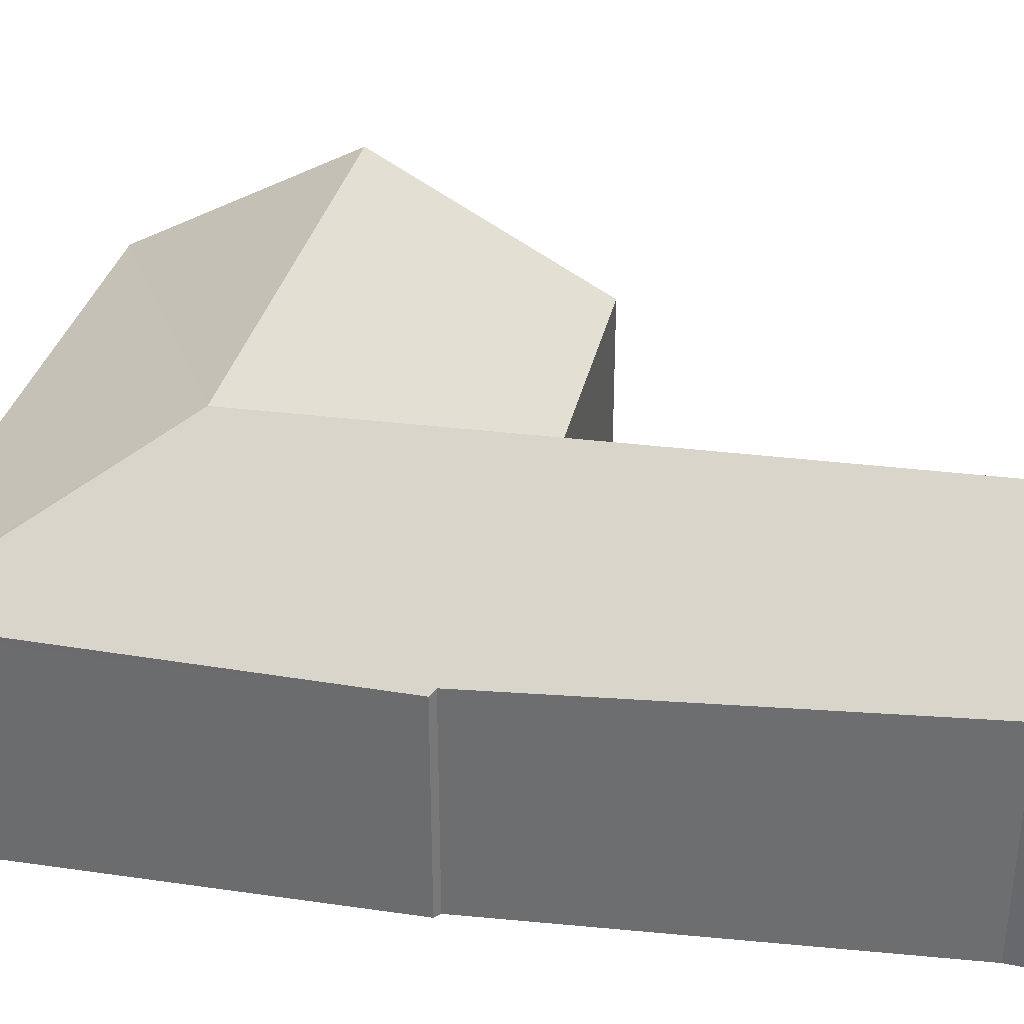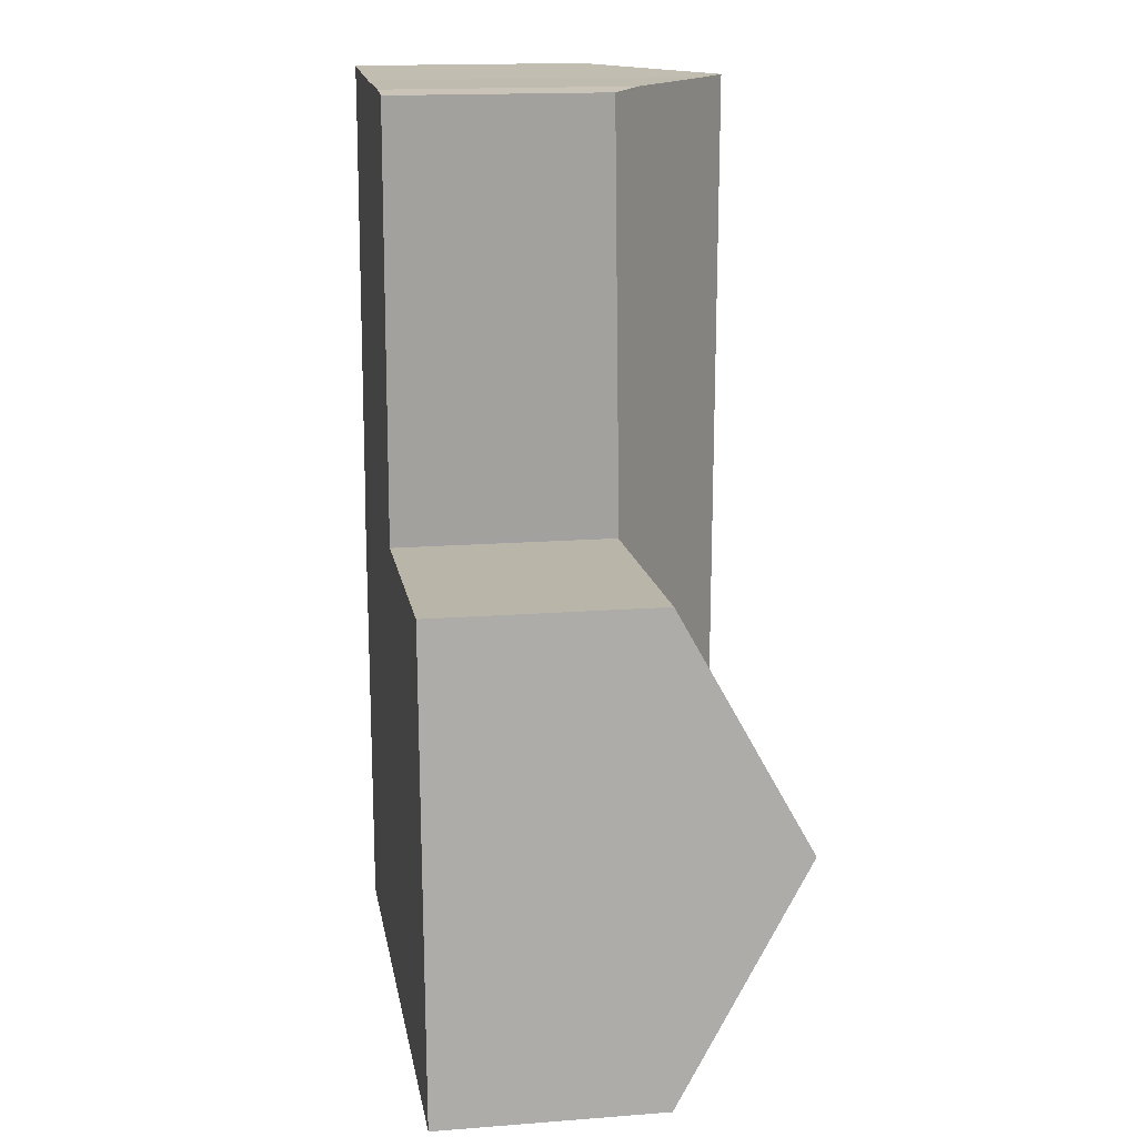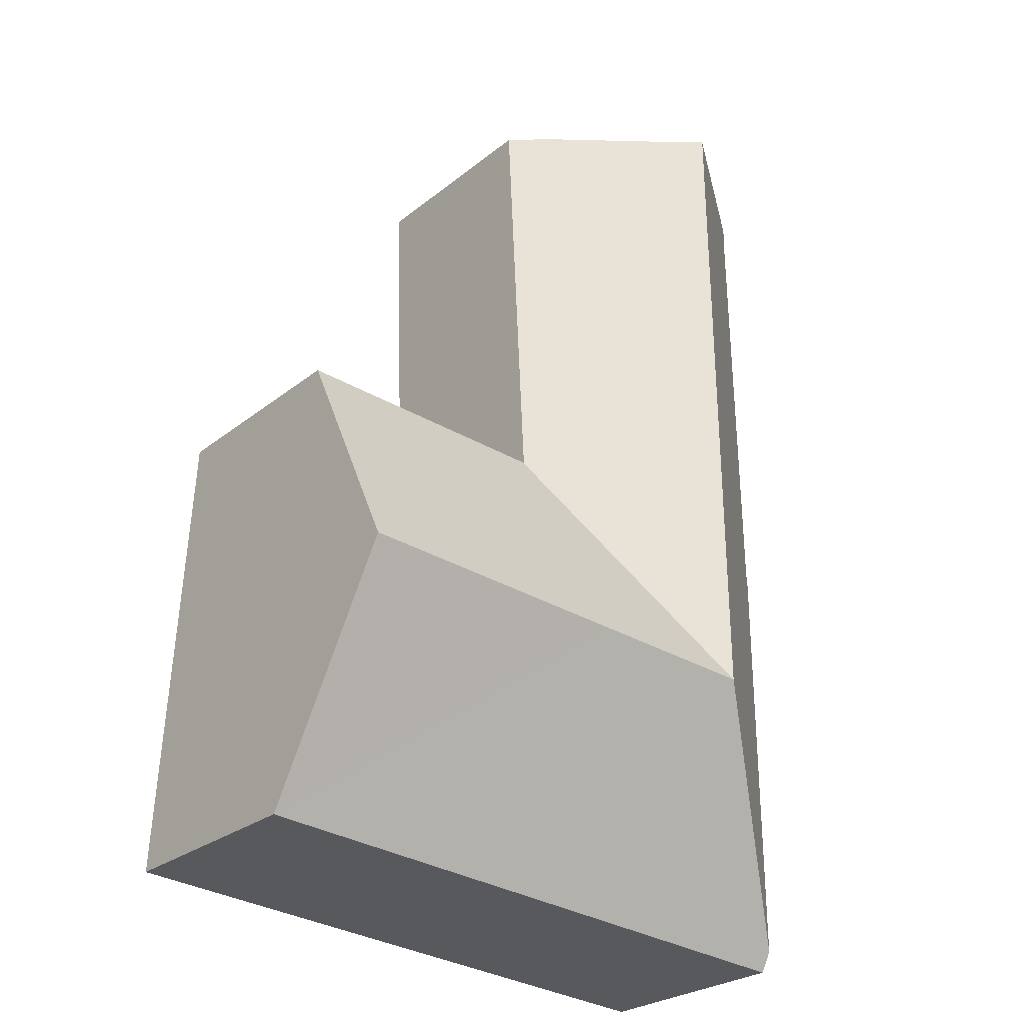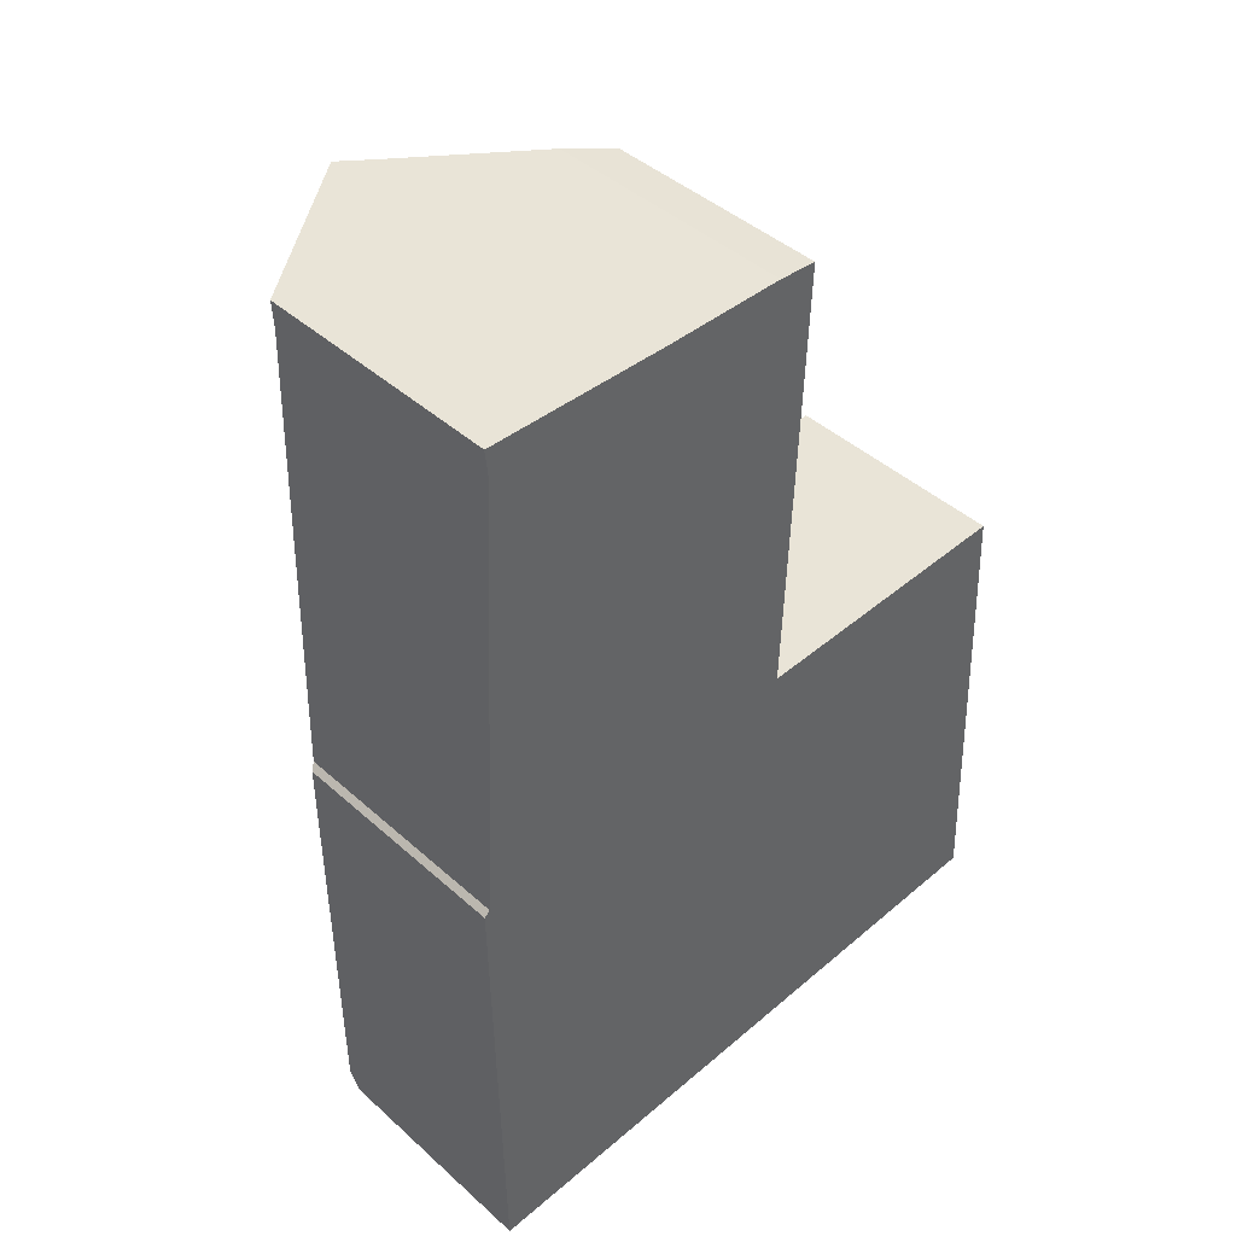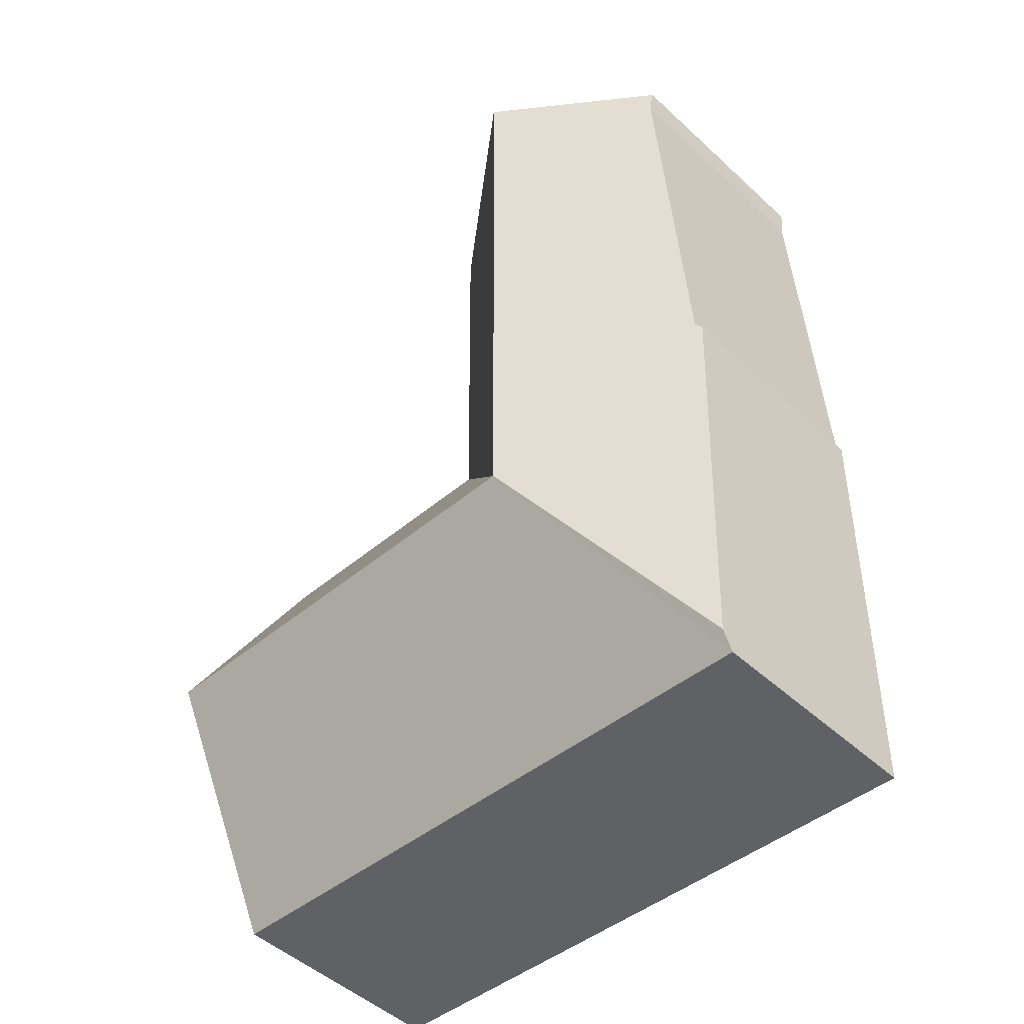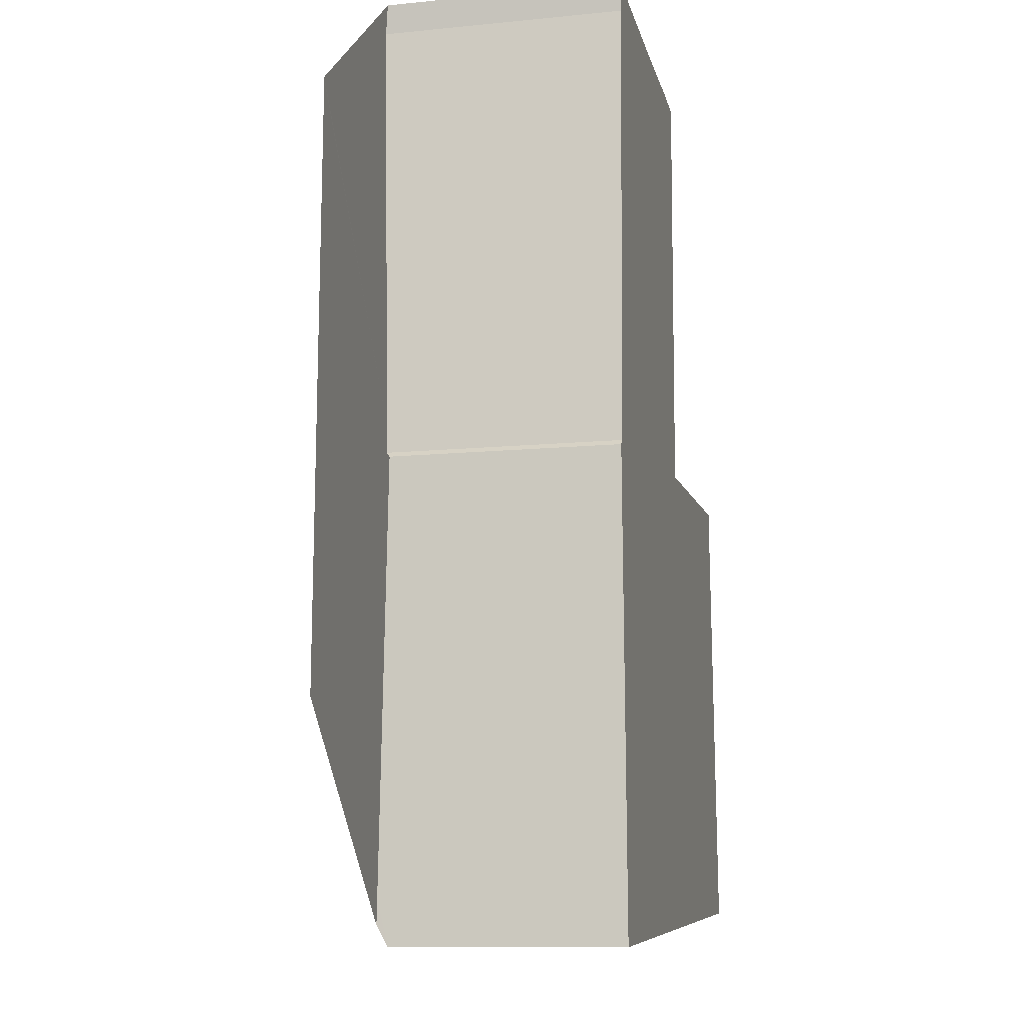
<metadata>
{"format":"obj","ext":"obj","renderer":"f3d","projection":"perspective","resolution":1024,"background":"white","views":[{"elev":34.7,"azim":-80.2,"up":"+Y"},{"elev":16.3,"azim":81.0,"up":"+Z"},{"elev":-27.1,"azim":140.5,"up":"+Z"},{"elev":43.1,"azim":-43.4,"up":"+Z"},{"elev":-49.1,"azim":-135.5,"up":"+Z"},{"elev":-11.9,"azim":-77.0,"up":"+Z"}]}
</metadata>
<code>
v  11.28 6.442 -3.287
v  6.221 4.055 0.795
v  11.06 4.061 1.025
v  6.184 6.443 -3.575
v  6.151 4.054 0.792
v  3.026 6.448 -3.752
v  6.148 4.06 -7.944
v  0.164 4.05 -8.331
v  11.49 4.061 -7.599
v  0.157 4.251 -7.971
v  3.13 6.448 8.618
v  0.434 4.359 8.386
v  0.407 4.337 8.648
v  0.462 4.383 8.107
v  0.124 4.17 0.605
v  3.129 6.448 8.56
v  3.064 6.448 0.745
v  0.101 4.155 0.097
v  0 4.077 2.496e-16
v  0.148 4.241 -7.536
v  6.287 4 8.594
v  3.999 5.774 8.616
v  5.724 4.436 8.629
v  6.137 4.065 0.791
v  6.4 3.912 8.587
v  6.249 4 4.11
v  3.591 6.09 8.613
v  6.14 4.063 0.891
v  0.407 -5.295e-16 8.648
v  3.591 -5.274e-16 8.613
v  3.13 -5.277e-16 8.618
v  5.724 -5.284e-16 8.629
v  3.999 -5.276e-16 8.616
v  6.4 -5.258e-16 8.587
v  6.287 -5.262e-16 8.594
v  6.137 -4.843e-17 0.791
v  6.151 -4.85e-17 0.792
v  11.06 -6.276e-17 1.025
v  6.221 -4.868e-17 0.795
v  0.101 -5.94e-18 0.097
v  0 0 0
v  6.249 -2.517e-16 4.11
v  6.14 -5.456e-17 0.891
v  11.28 2.013e-16 -3.287
v  11.49 4.653e-16 -7.599
v  6.148 4.864e-16 -7.944
v  0.164 5.101e-16 -8.331
v  0.157 4.881e-16 -7.971
v  0.148 4.614e-16 -7.536
v  0.462 -4.964e-16 8.107
v  0.124 -3.705e-17 0.605
v  0.434 -5.135e-16 8.386
g defaultobject
f 1 2 3
f 2 1 4
f 2 4 5
f 5 4 6
f 6 7 8
f 7 6 9
f 9 6 4
f 9 4 1
f 6 8 10
f 11 12 13
f 12 11 14
f 14 11 15
f 15 11 16
f 15 16 17
f 15 17 18
f 18 17 19
f 19 17 20
f 20 17 6
f 20 6 10
f 21 22 23
f 6 24 5
f 24 6 17
f 25 22 21
f 22 25 26
f 22 26 27
f 27 26 11
f 11 26 16
f 16 26 17
f 17 26 28
f 17 28 24
f 13 27 11
f 27 13 29
f 27 29 30
f 30 29 31
f 30 22 27
f 22 30 23
f 23 30 32
f 32 30 33
f 32 21 23
f 21 32 25
f 25 32 34
f 34 32 35
f 36 5 24
f 5 36 37
f 37 2 5
f 2 37 3
f 3 37 38
f 38 37 39
f 19 40 18
f 40 19 41
f 34 26 25
f 26 34 42
f 26 42 28
f 28 42 43
f 28 43 24
f 24 43 36
f 38 1 3
f 1 38 9
f 9 38 44
f 9 44 45
f 45 7 9
f 7 45 46
f 7 46 8
f 8 46 47
f 8 20 10
f 20 8 19
f 19 8 47
f 19 47 48
f 19 48 41
f 41 48 49
f 40 15 18
f 15 40 14
f 14 40 50
f 50 40 51
f 50 12 14
f 12 50 13
f 13 50 29
f 29 50 52
f 46 48 47
f 48 46 49
f 49 46 45
f 49 45 41
f 41 45 44
f 41 44 38
f 41 38 40
f 40 38 36
f 40 36 51
f 36 38 39
f 36 39 37
f 35 30 34
f 30 35 33
f 33 35 32
f 36 50 51
f 50 36 43
f 50 43 42
f 50 42 34
f 50 34 52
f 52 34 30
f 52 30 31
f 52 31 29

</code>
